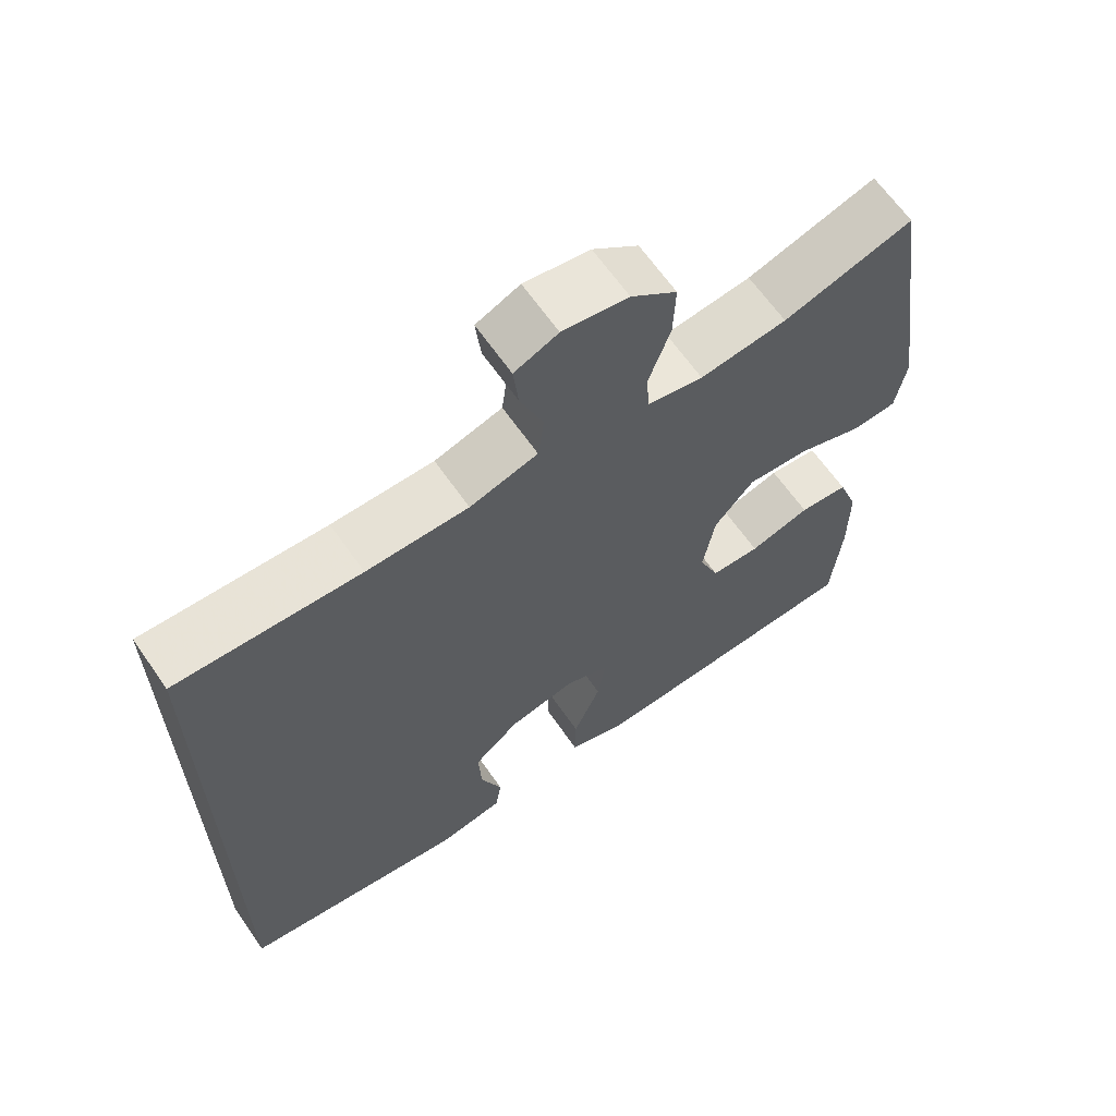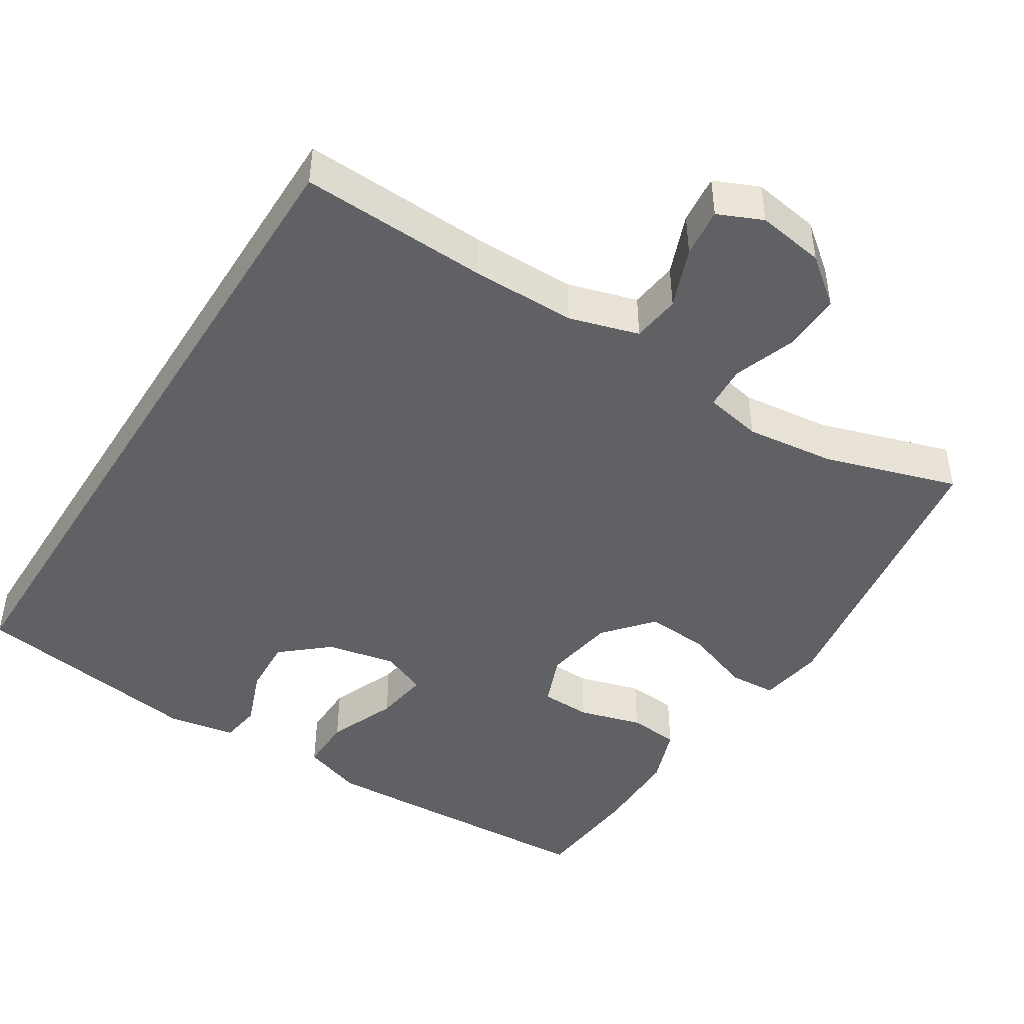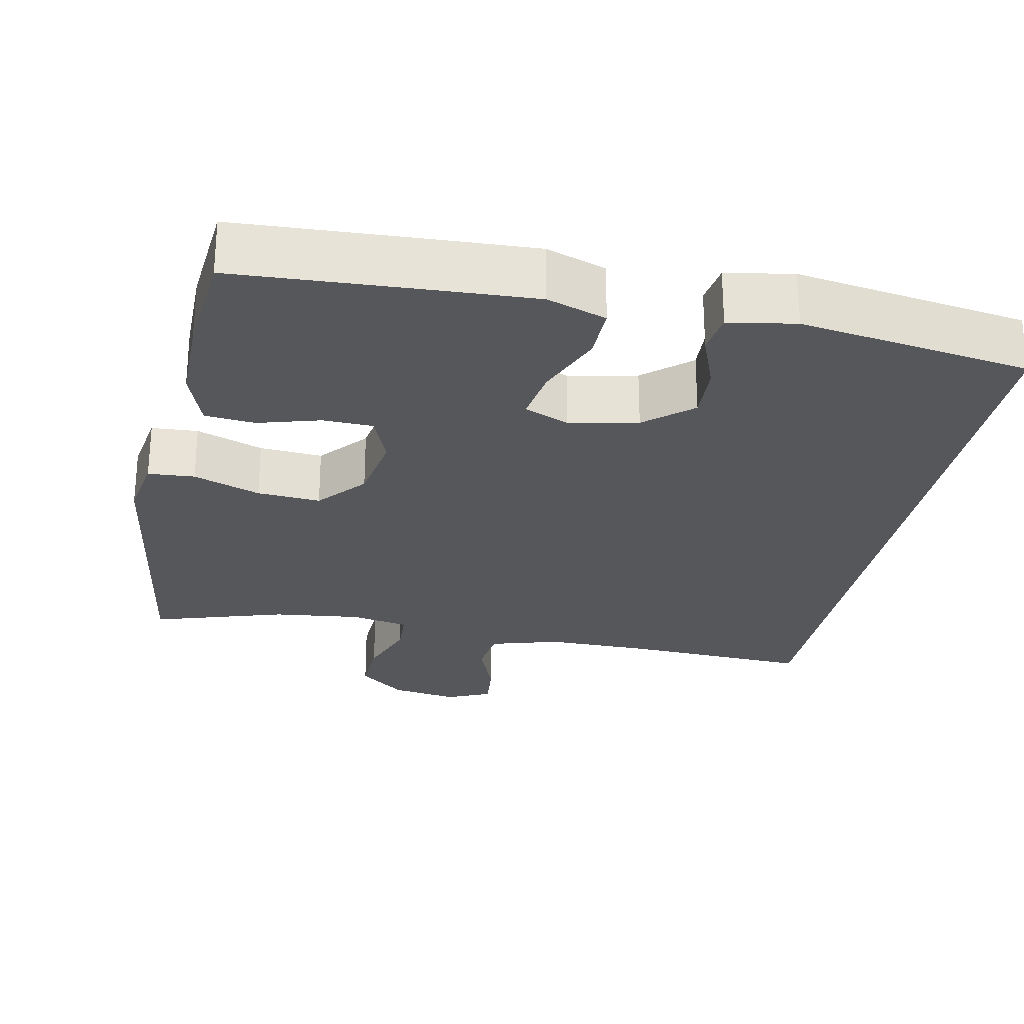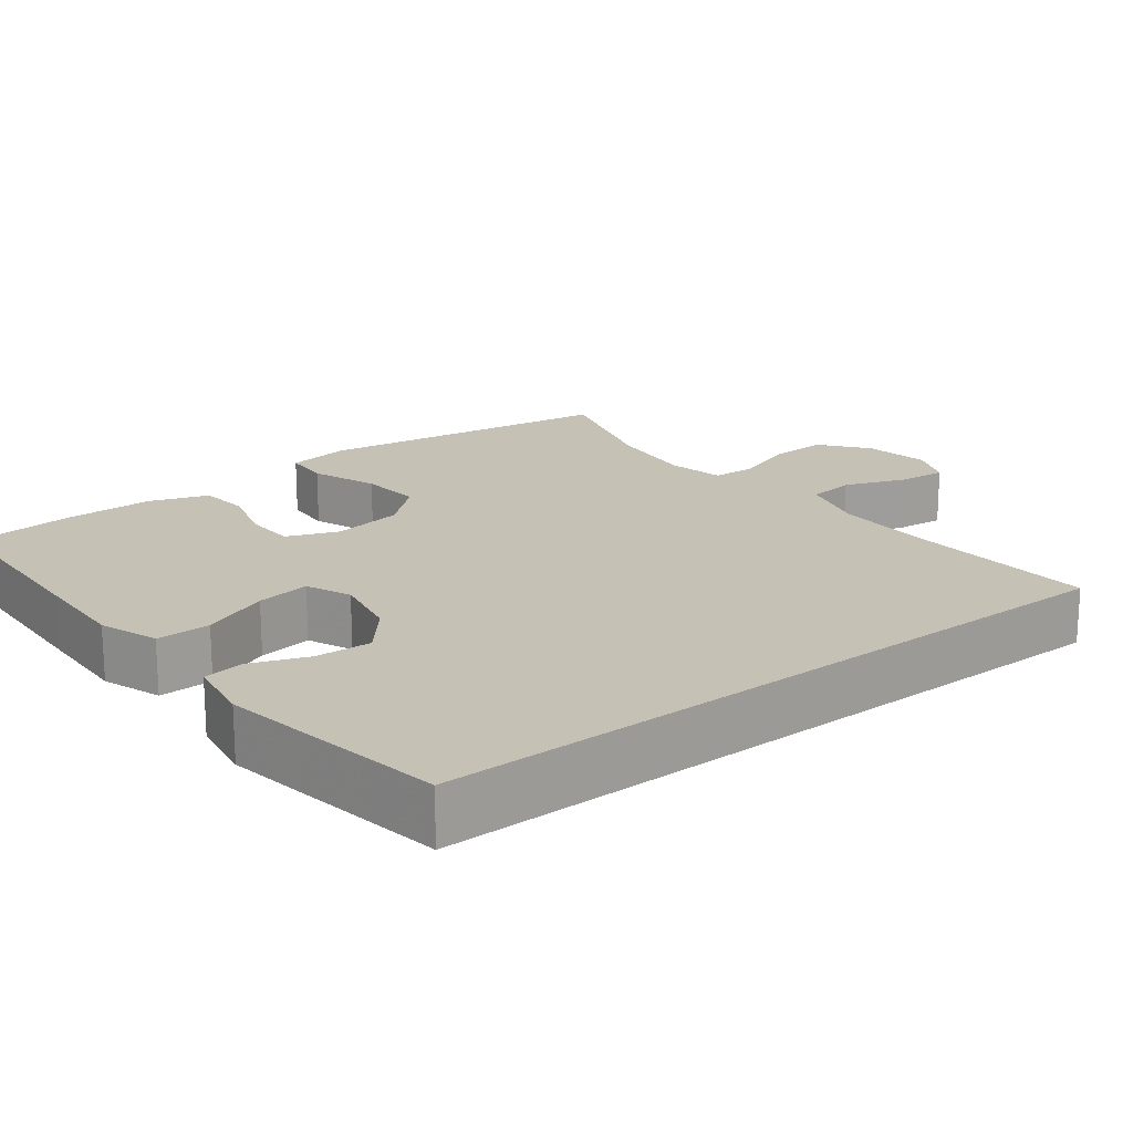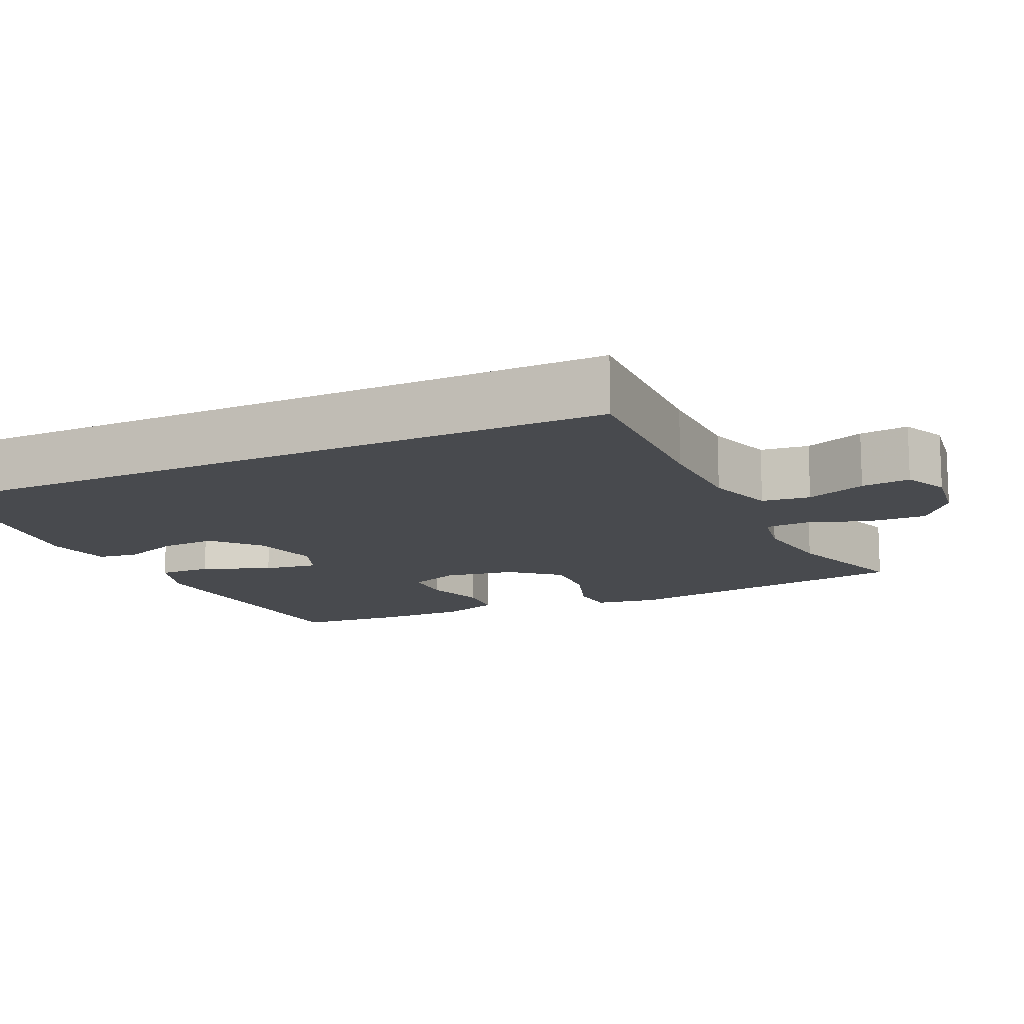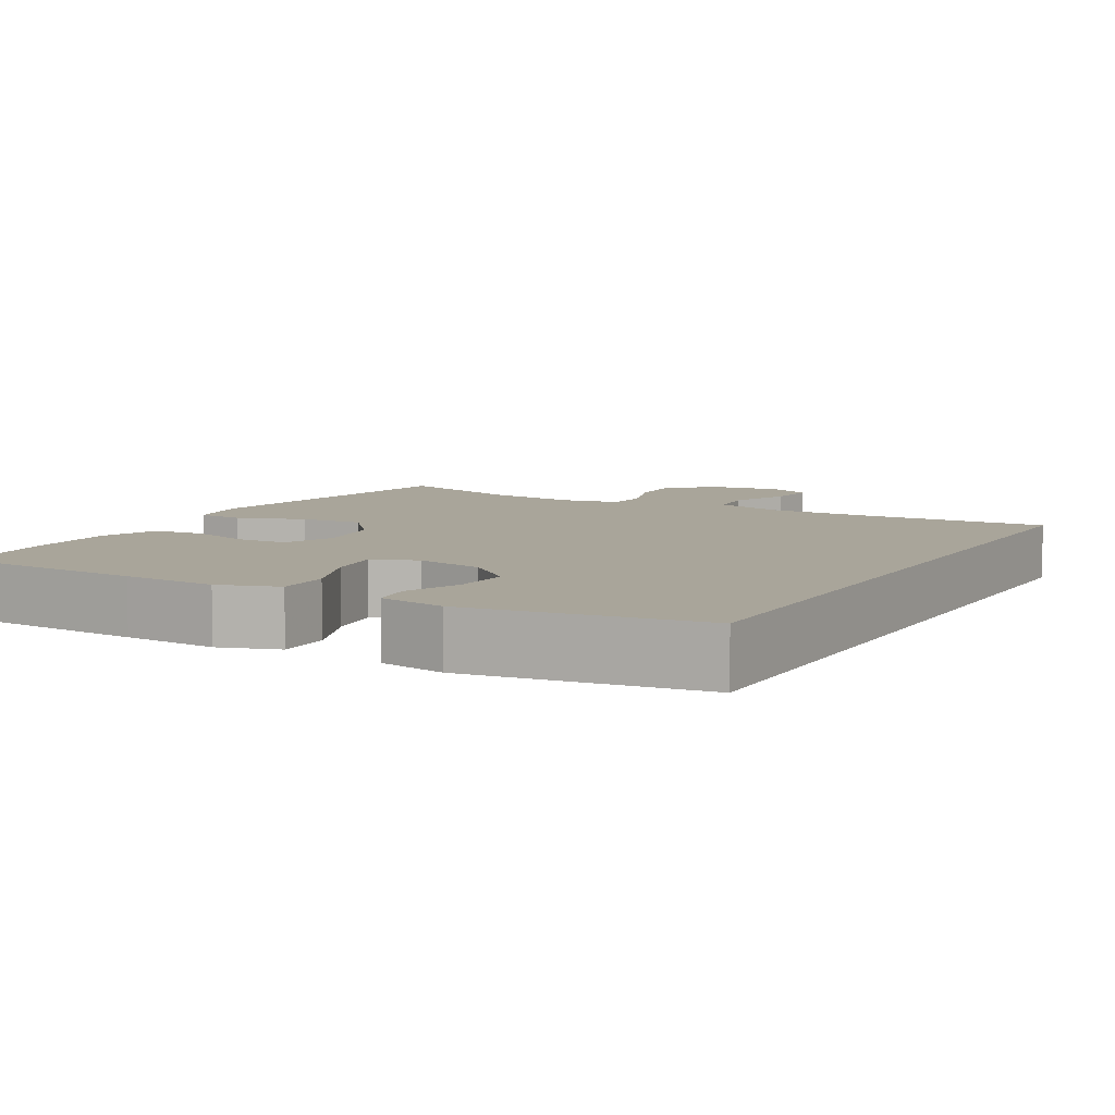
<metadata>
{"format":"obj","ext":"obj","renderer":"f3d","projection":"perspective","resolution":1024,"background":"white","views":[{"elev":64.7,"azim":-34.8,"up":"+Z"},{"elev":-45.6,"azim":-32.2,"up":"+Y"},{"elev":-26.6,"azim":168.5,"up":"+Y"},{"elev":18.7,"azim":-128.1,"up":"+Y"},{"elev":-13.2,"azim":-64.6,"up":"+Y"},{"elev":7.5,"azim":-150.2,"up":"+Y"}]}
</metadata>
<code>
v -0.5 0.07 0.475
v -0.251 0.07 0.464
v -0.113 0.07 0.464
v -0.021 0.07 0.491
v -0.013 0.07 0.555
v -0.044 0.07 0.635
v -0.051 0.07 0.7
v 0.008 0.07 0.726
v 0.097 0.07 0.712
v 0.159 0.07 0.663
v 0.156 0.07 0.586
v 0.127 0.07 0.504
v 0.13 0.07 0.446
v 0.206 0.07 0.431
v 0.324 0.07 0.445
v 0.5 0.07 0.5
v 0.56 0.07 0.101
v 0.546 0.07 0.016
v 0.484 0.07 0.012
v 0.395 0.07 0.044
v 0.311 0.07 0.05
v 0.257 0.07 -0.013
v 0.241 0.07 -0.108
v 0.268 0.07 -0.176
v 0.335 0.07 -0.178
v 0.418 0.07 -0.154
v 0.485 0.07 -0.16
v 0.513 0.07 -0.238
v 0.513 0.07 -0.355
v 0.5 0.07 -0.5
v 0.24 0.07 -0.514
v 0.115 0.07 -0.52
v 0.036 0.07 -0.493
v 0.037 0.07 -0.421
v 0.074 0.07 -0.331
v 0.085 0.07 -0.259
v 0.025 0.07 -0.234
v -0.066 0.07 -0.253
v -0.128 0.07 -0.306
v -0.124 0.07 -0.381
v -0.095 0.07 -0.457
v -0.103 0.07 -0.511
v -0.192 0.07 -0.527
v -0.5 0.07 -0.481
v -0.5 0 0.475
v -0.251 0 0.464
v -0.113 0 0.464
v -0.021 0 0.491
v -0.013 0 0.555
v -0.044 0 0.635
v -0.051 0 0.7
v 0.008 0 0.726
v 0.097 0 0.712
v 0.159 0 0.663
v 0.156 0 0.586
v 0.127 0 0.504
v 0.13 0 0.446
v 0.206 0 0.431
v 0.324 0 0.445
v 0.5 0 0.5
v 0.56 0 0.101
v 0.546 0 0.016
v 0.484 0 0.012
v 0.395 0 0.044
v 0.311 0 0.05
v 0.257 0 -0.013
v 0.241 0 -0.108
v 0.268 0 -0.176
v 0.335 0 -0.178
v 0.418 0 -0.154
v 0.485 0 -0.16
v 0.513 0 -0.238
v 0.513 0 -0.355
v 0.5 0 -0.5
v 0.24 0 -0.514
v 0.115 0 -0.52
v 0.036 0 -0.493
v 0.037 0 -0.421
v 0.074 0 -0.331
v 0.085 0 -0.259
v 0.025 0 -0.234
v -0.066 0 -0.253
v -0.128 0 -0.306
v -0.124 0 -0.381
v -0.095 0 -0.457
v -0.103 0 -0.511
v -0.192 0 -0.527
v -0.5 0 -0.481
f 43 44 1 2
f 40 41 42 43
f 39 40 43 2
f 38 39 2 3
f 37 38 3 4
f 36 37 4 5
f 32 33 34 35
f 32 35 36
f 31 32 36
f 25 26 27 28
f 24 25 28 29
f 17 18 19 20
f 15 16 17 20
f 14 15 20 21
f 13 14 21 22
f 9 10 11 12
f 9 12 13
f 8 9 13
f 5 6 7 8
f 24 29 30 31
f 23 24 31 36
f 13 22 23 36
f 5 8 13 36
f 46 45 88 87
f 87 86 85 84
f 46 87 84 83
f 47 46 83 82
f 48 47 82 81
f 49 48 81 80
f 79 78 77 76
f 80 79 76
f 80 76 75
f 72 71 70 69
f 73 72 69 68
f 64 63 62 61
f 64 61 60 59
f 65 64 59 58
f 66 65 58 57
f 56 55 54 53
f 57 56 53
f 57 53 52
f 52 51 50 49
f 75 74 73 68
f 80 75 68 67
f 80 67 66 57
f 80 57 52 49
f 1 45 46 2
f 2 46 47 3
f 3 47 48 4
f 4 48 49 5
f 5 49 50 6
f 6 50 51 7
f 7 51 52 8
f 8 52 53 9
f 9 53 54 10
f 10 54 55 11
f 11 55 56 12
f 12 56 57 13
f 13 57 58 14
f 14 58 59 15
f 15 59 60 16
f 16 60 61 17
f 17 61 62 18
f 18 62 63 19
f 19 63 64 20
f 20 64 65 21
f 21 65 66 22
f 22 66 67 23
f 23 67 68 24
f 24 68 69 25
f 25 69 70 26
f 26 70 71 27
f 27 71 72 28
f 28 72 73 29
f 29 73 74 30
f 30 74 75 31
f 31 75 76 32
f 32 76 77 33
f 33 77 78 34
f 34 78 79 35
f 35 79 80 36
f 36 80 81 37
f 37 81 82 38
f 38 82 83 39
f 39 83 84 40
f 40 84 85 41
f 41 85 86 42
f 42 86 87 43
f 43 87 88 44
f 44 88 45 1

</code>
